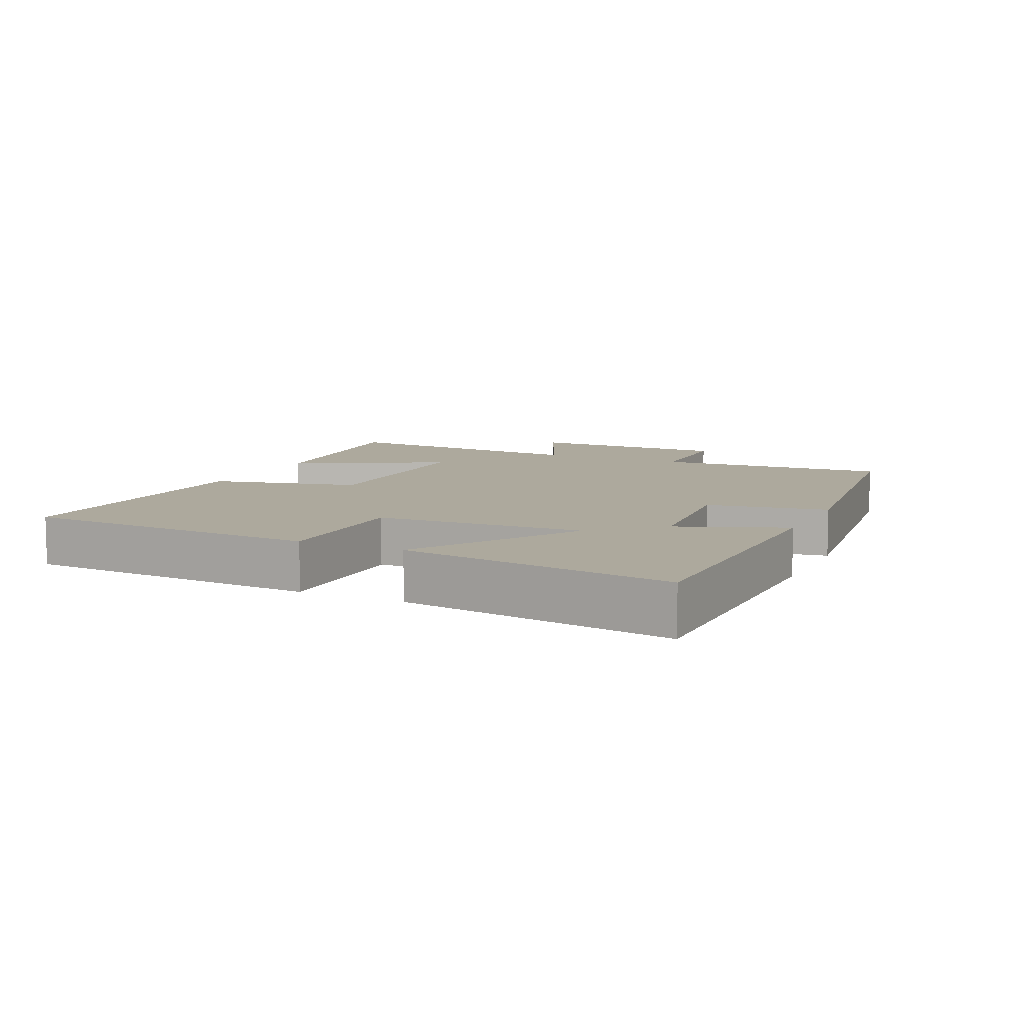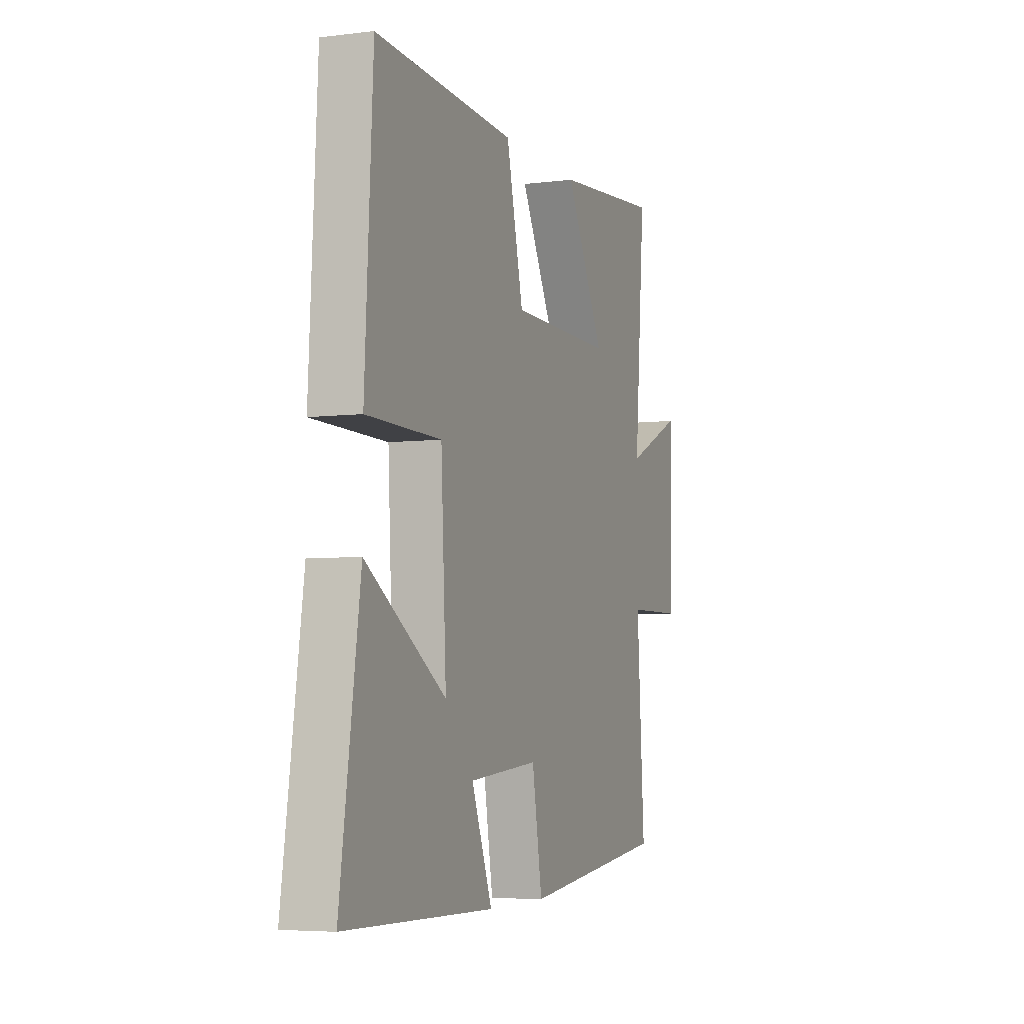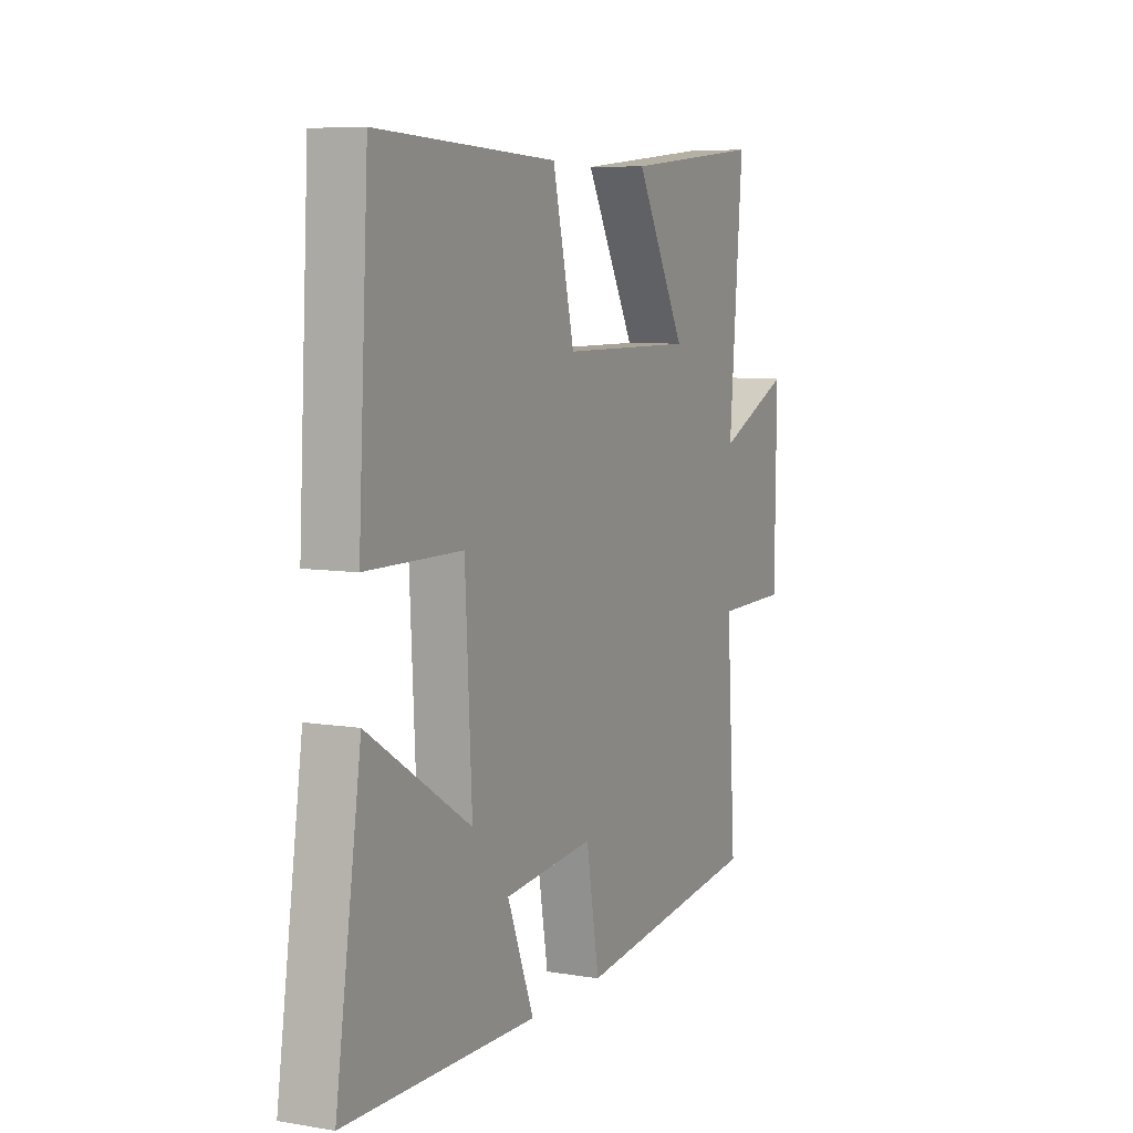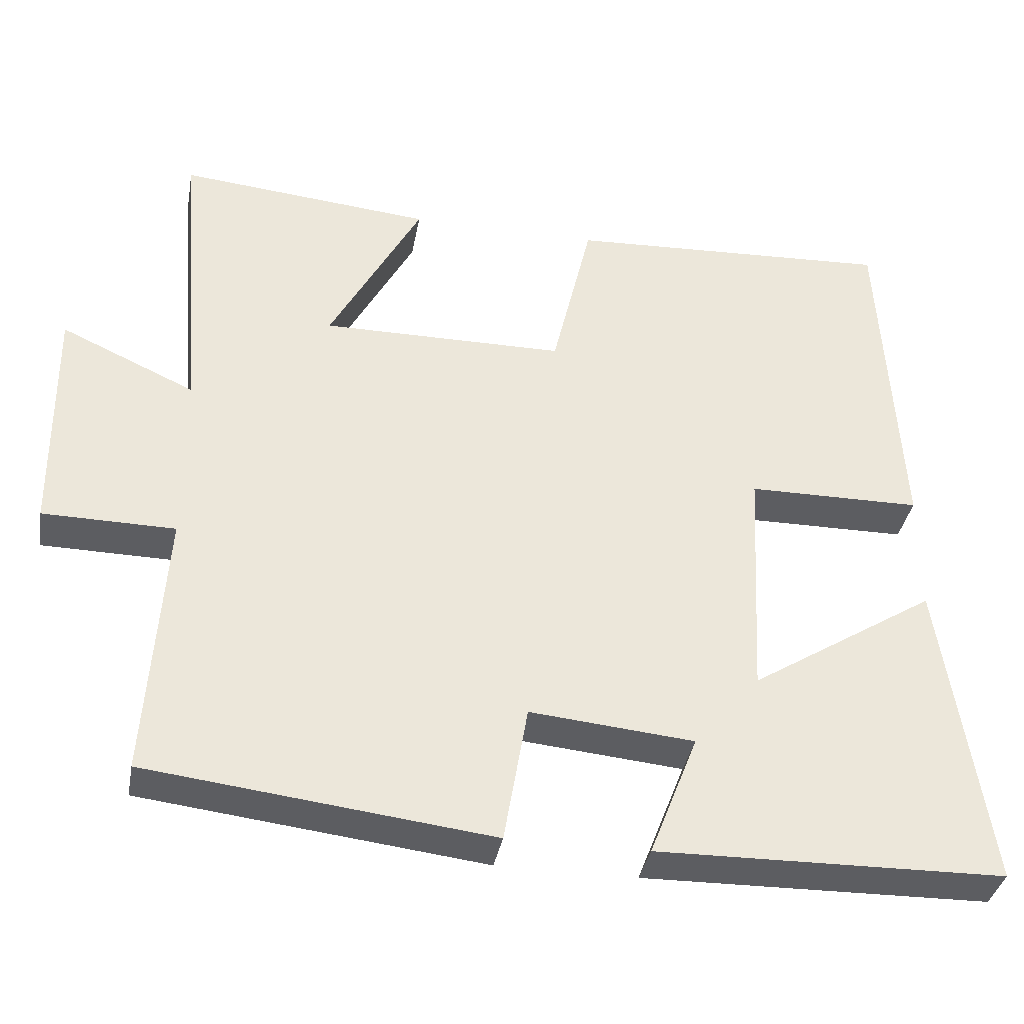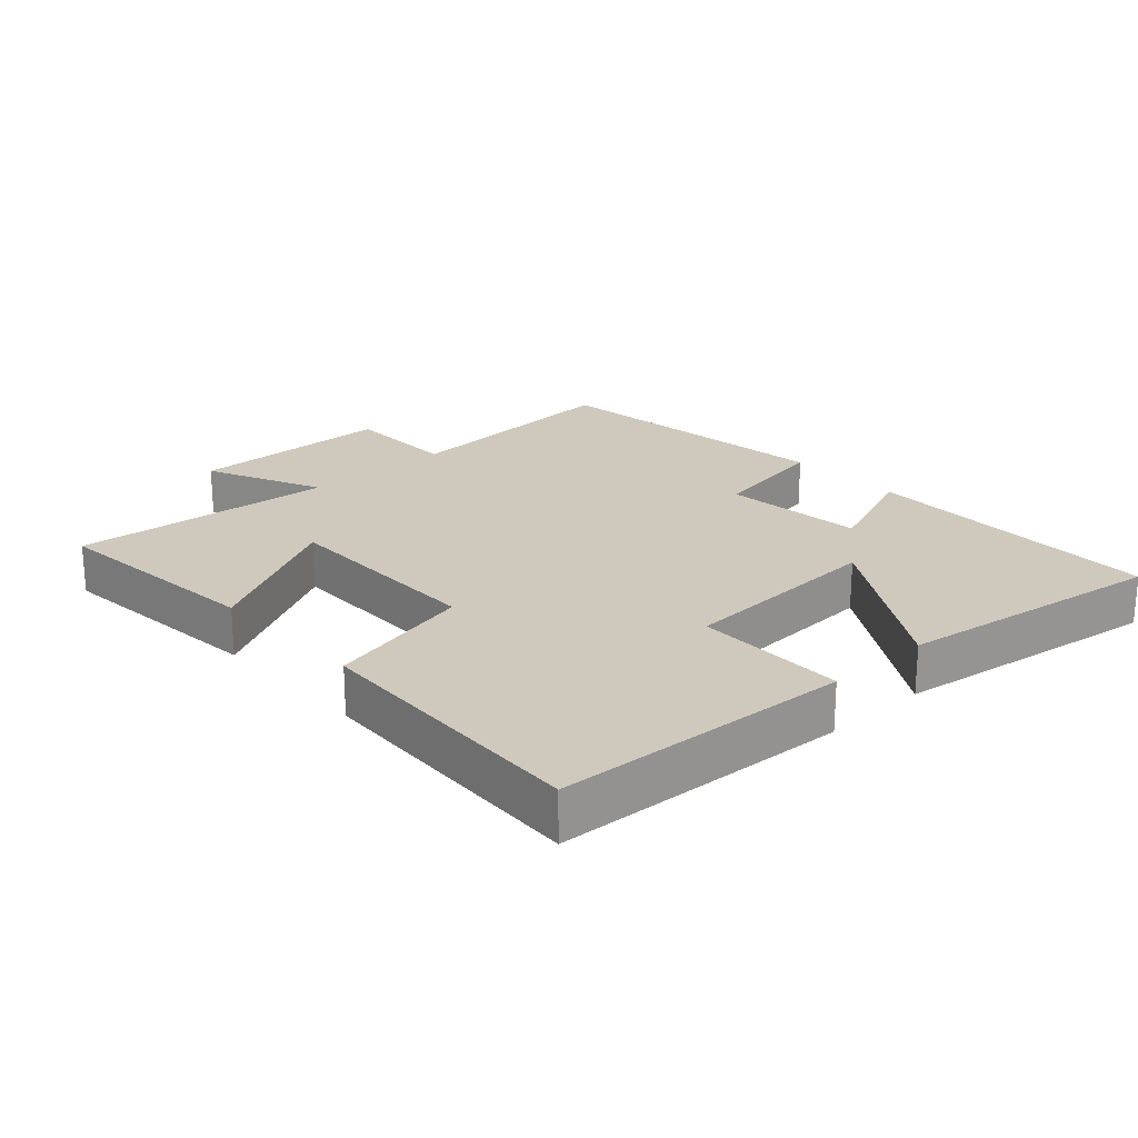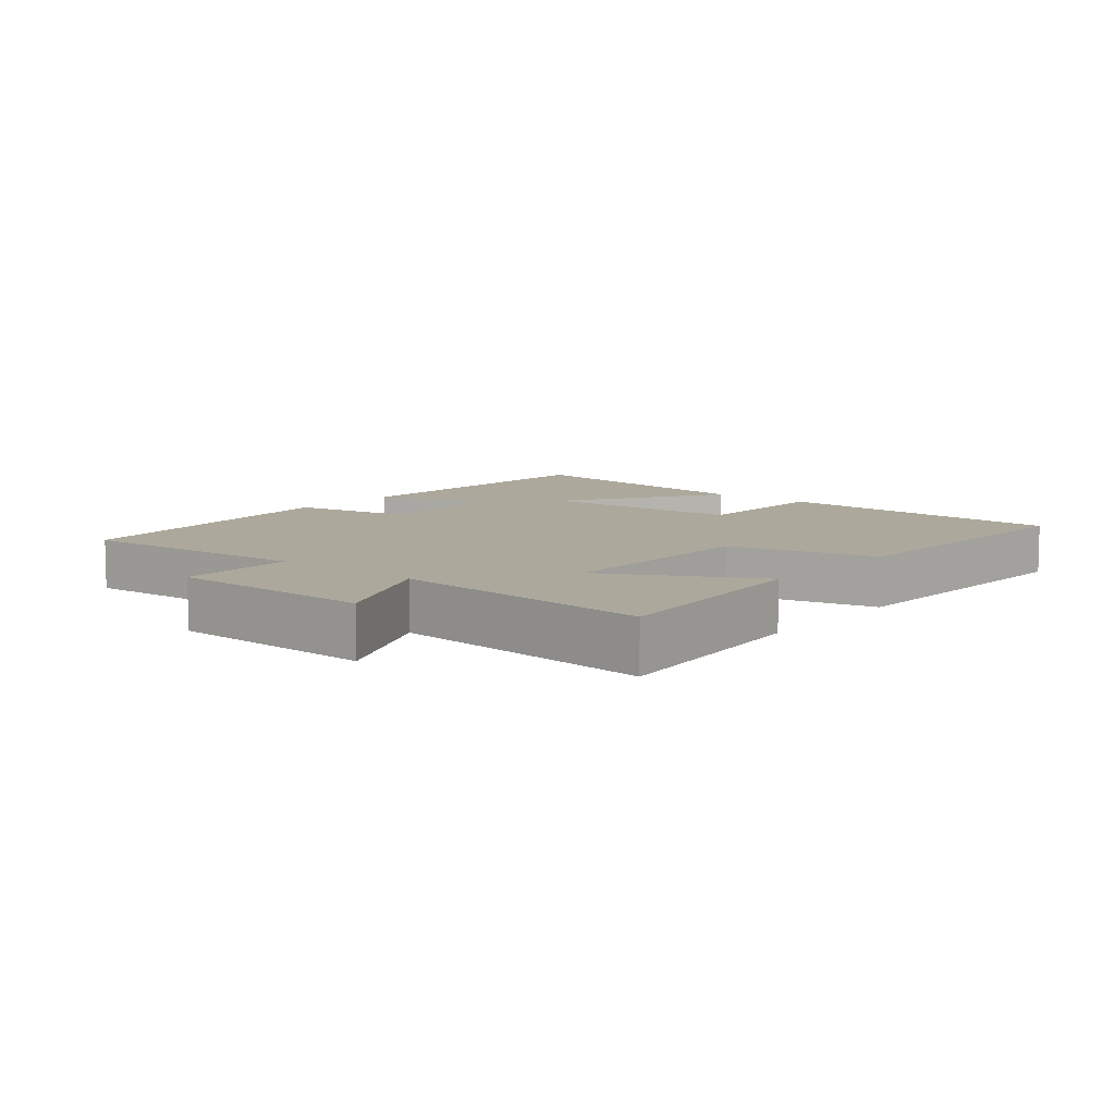
<metadata>
{"format":"obj","ext":"obj","renderer":"f3d","projection":"perspective","resolution":1024,"background":"white","views":[{"elev":8.9,"azim":114.9,"up":"+Y"},{"elev":-5.4,"azim":110.9,"up":"+Z"},{"elev":7.2,"azim":115.6,"up":"+Z"},{"elev":-36.6,"azim":-10.2,"up":"+Z"},{"elev":22.4,"azim":47.5,"up":"+Y"},{"elev":8.5,"azim":-50.4,"up":"+Y"}]}
</metadata>
<code>
v -0.533 0.07 0.531
v -0.201 0.07 0.5
v -0.321 0.07 0.277
v -0.003 0.07 0.279
v 0.049 0.07 0.5
v 0.476 0.07 0.521
v 0.5 0.07 0.075
v 0.273 0.07 0.073
v 0.257 0.07 -0.239
v 0.5 0.07 -0.085
v 0.56 0.07 -0.492
v 0.107 0.07 -0.5
v 0.17 0.07 -0.339
v -0.044 0.07 -0.319
v -0.075 0.07 -0.5
v -0.523 0.07 -0.447
v -0.5 0.07 -0.095
v -0.672 0.07 -0.093
v -0.676 0.07 0.215
v -0.5 0.07 0.135
v -0.533 0 0.531
v -0.201 0 0.5
v -0.321 0 0.277
v -0.003 0 0.279
v 0.049 0 0.5
v 0.476 0 0.521
v 0.5 0 0.075
v 0.273 0 0.073
v 0.257 0 -0.239
v 0.5 0 -0.085
v 0.56 0 -0.492
v 0.107 0 -0.5
v 0.17 0 -0.339
v -0.044 0 -0.319
v -0.075 0 -0.5
v -0.523 0 -0.447
v -0.5 0 -0.095
v -0.672 0 -0.093
v -0.676 0 0.215
v -0.5 0 0.135
f 17 18 19 20
f 14 15 16 17
f 13 14 17 20
f 11 12 13
f 10 11 13
f 9 10 13
f 8 9 13 20
f 6 7 8
f 5 6 8
f 4 5 8
f 3 4 8 20
f 1 2 3 20
f 40 39 38 37
f 37 36 35 34
f 40 37 34 33
f 33 32 31
f 33 31 30
f 33 30 29
f 40 33 29 28
f 28 27 26
f 28 26 25
f 28 25 24
f 40 28 24 23
f 40 23 22 21
f 1 21 22 2
f 2 22 23 3
f 3 23 24 4
f 4 24 25 5
f 5 25 26 6
f 6 26 27 7
f 7 27 28 8
f 8 28 29 9
f 9 29 30 10
f 10 30 31 11
f 11 31 32 12
f 12 32 33 13
f 13 33 34 14
f 14 34 35 15
f 15 35 36 16
f 16 36 37 17
f 17 37 38 18
f 18 38 39 19
f 19 39 40 20
f 20 40 21 1

</code>
